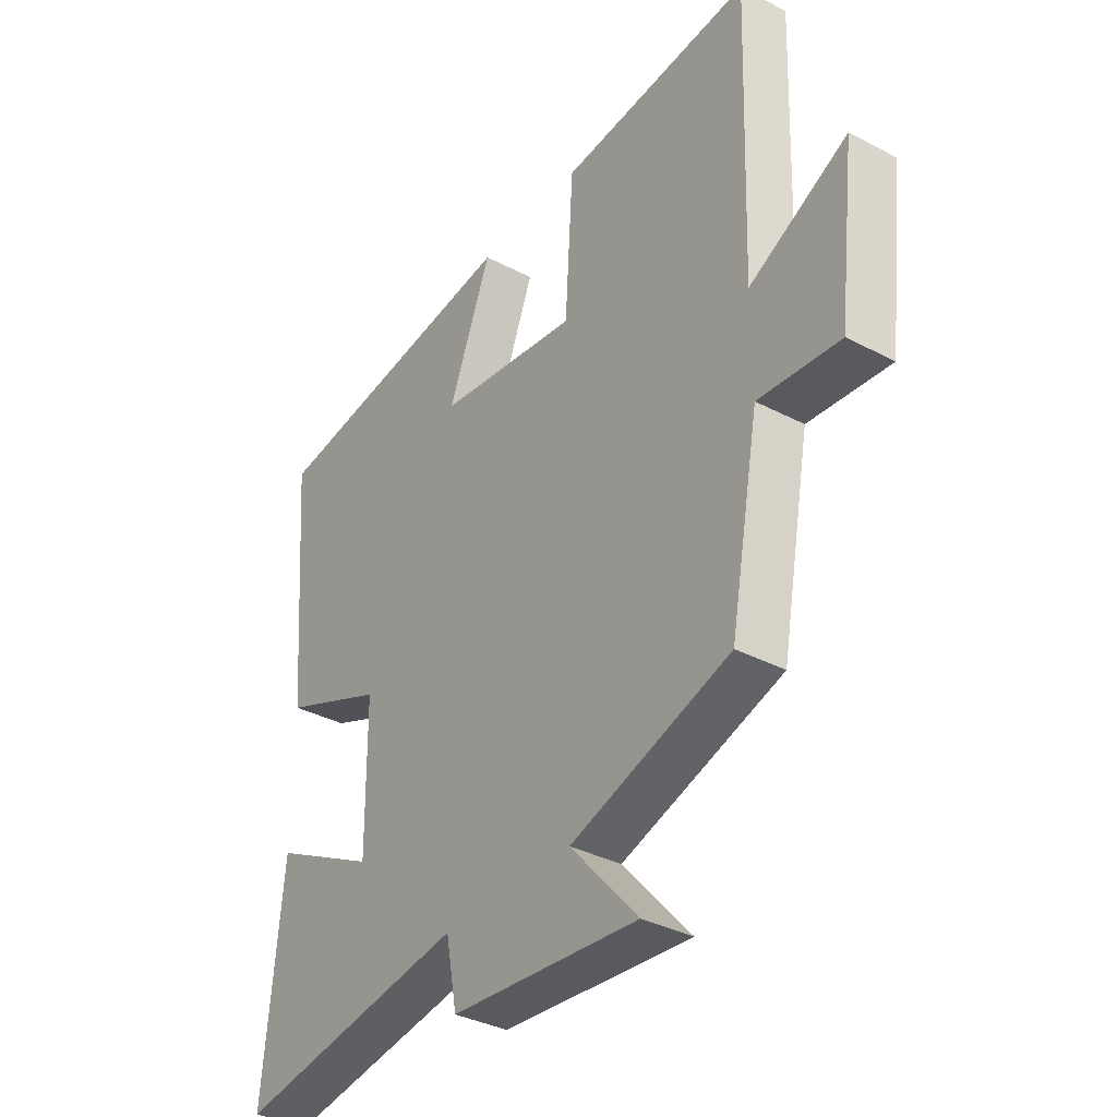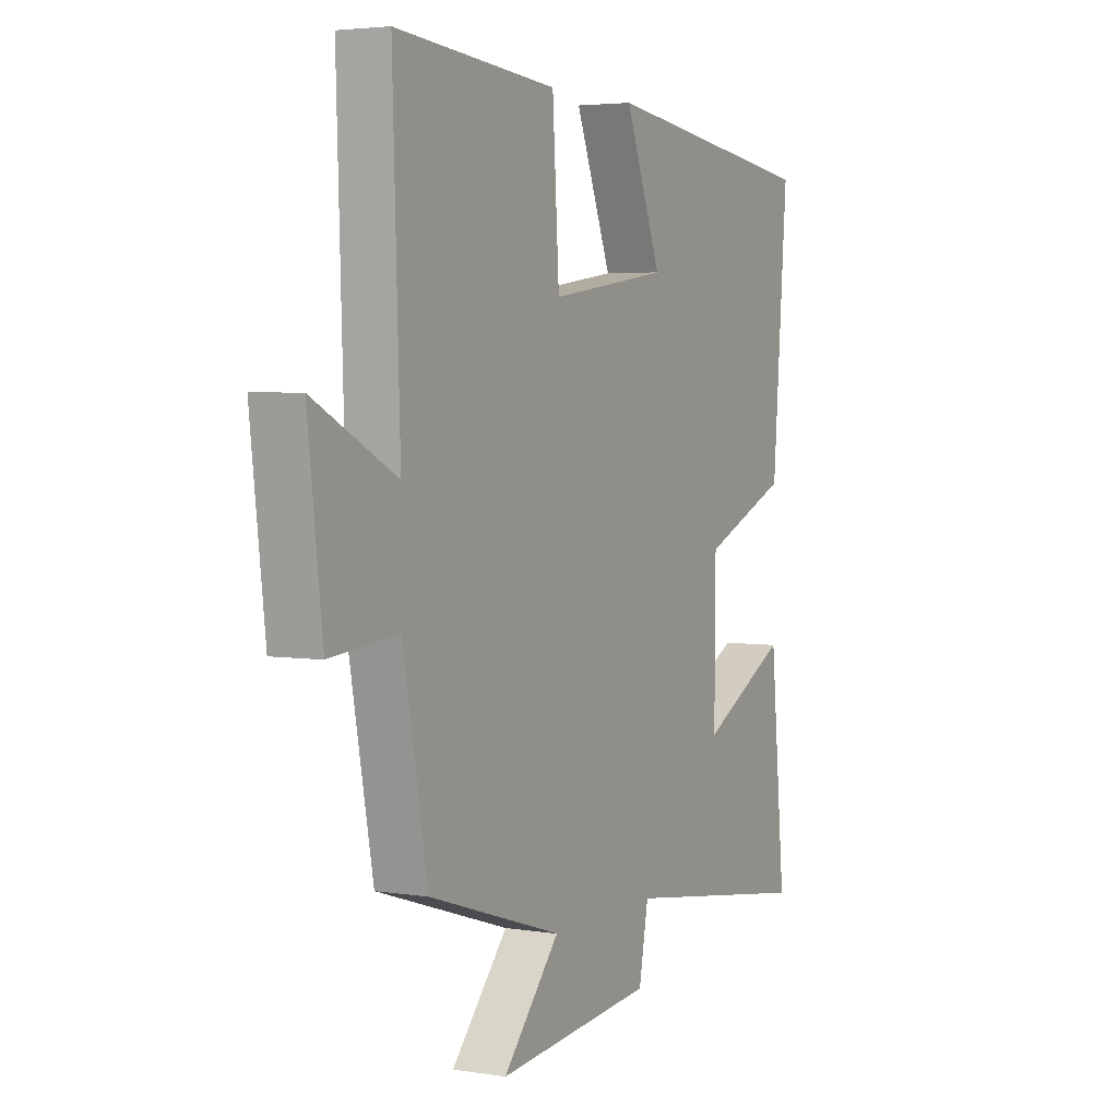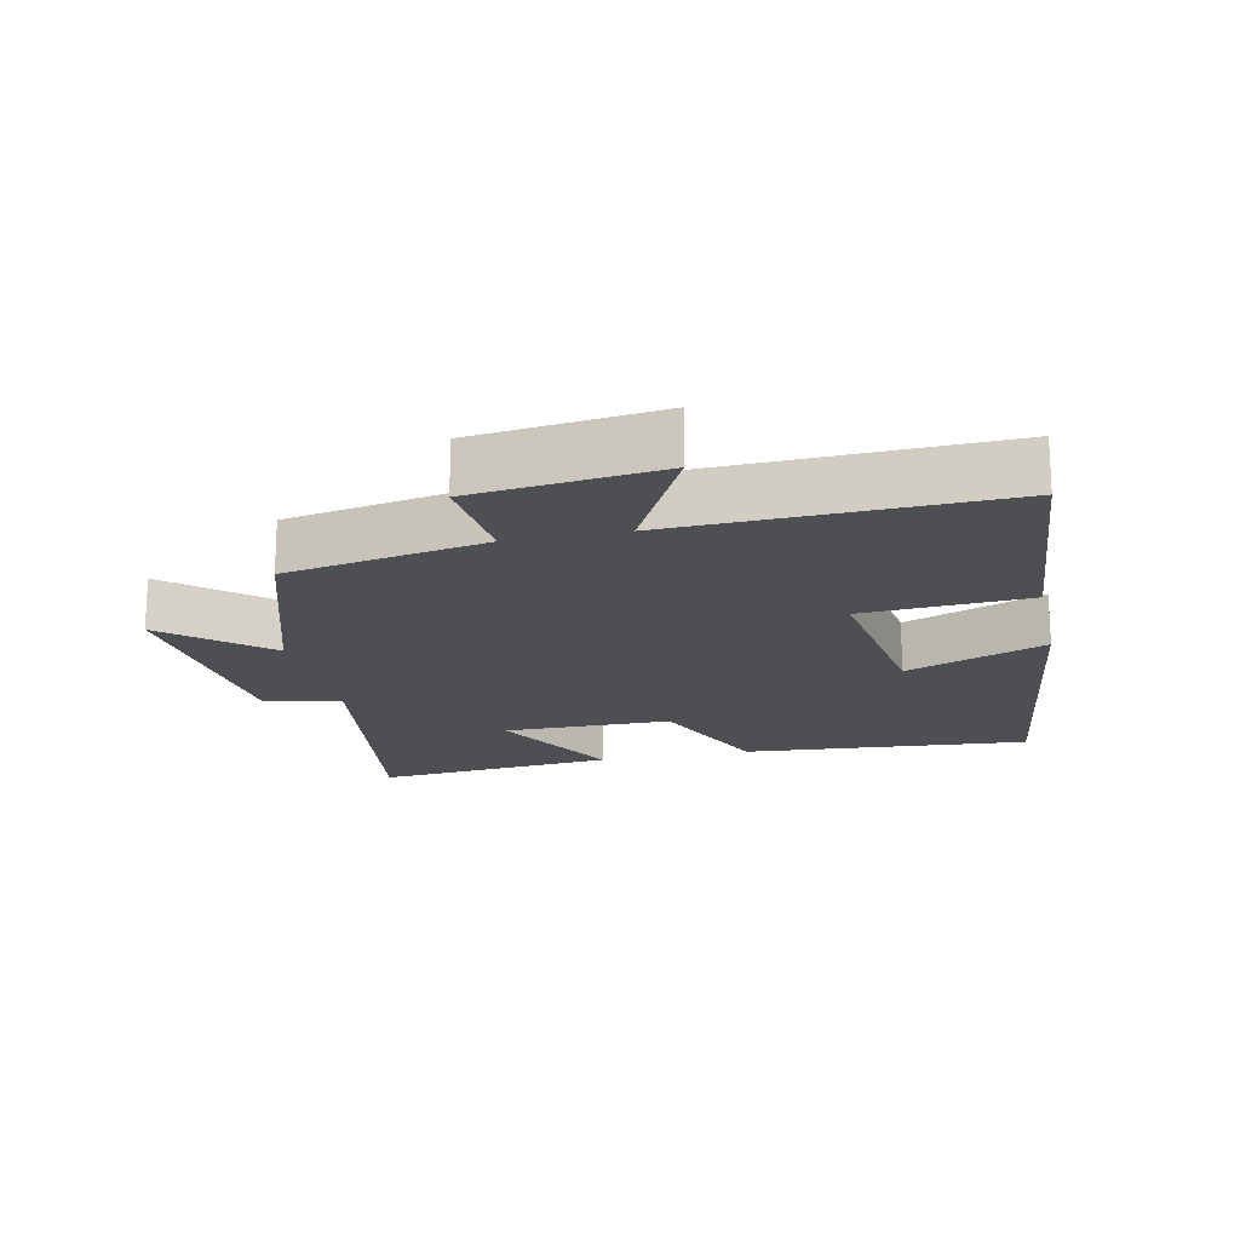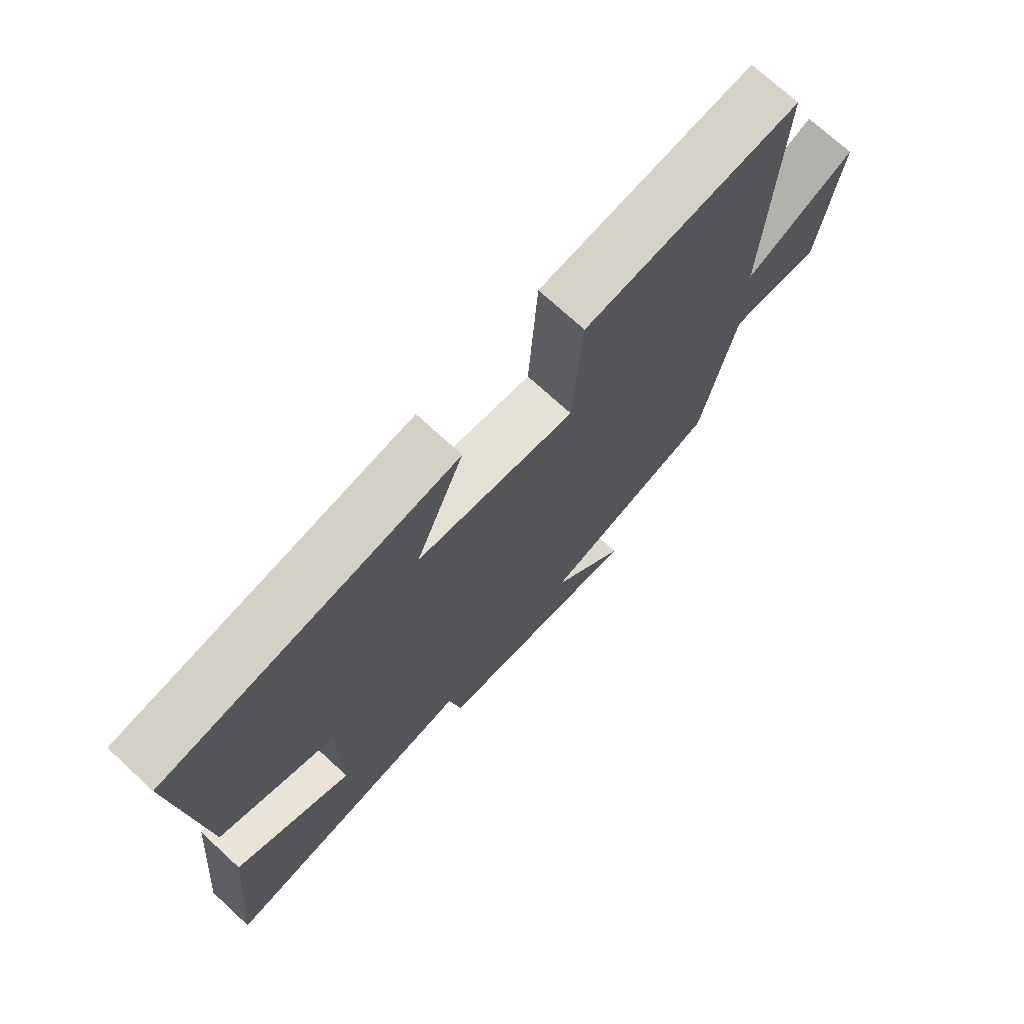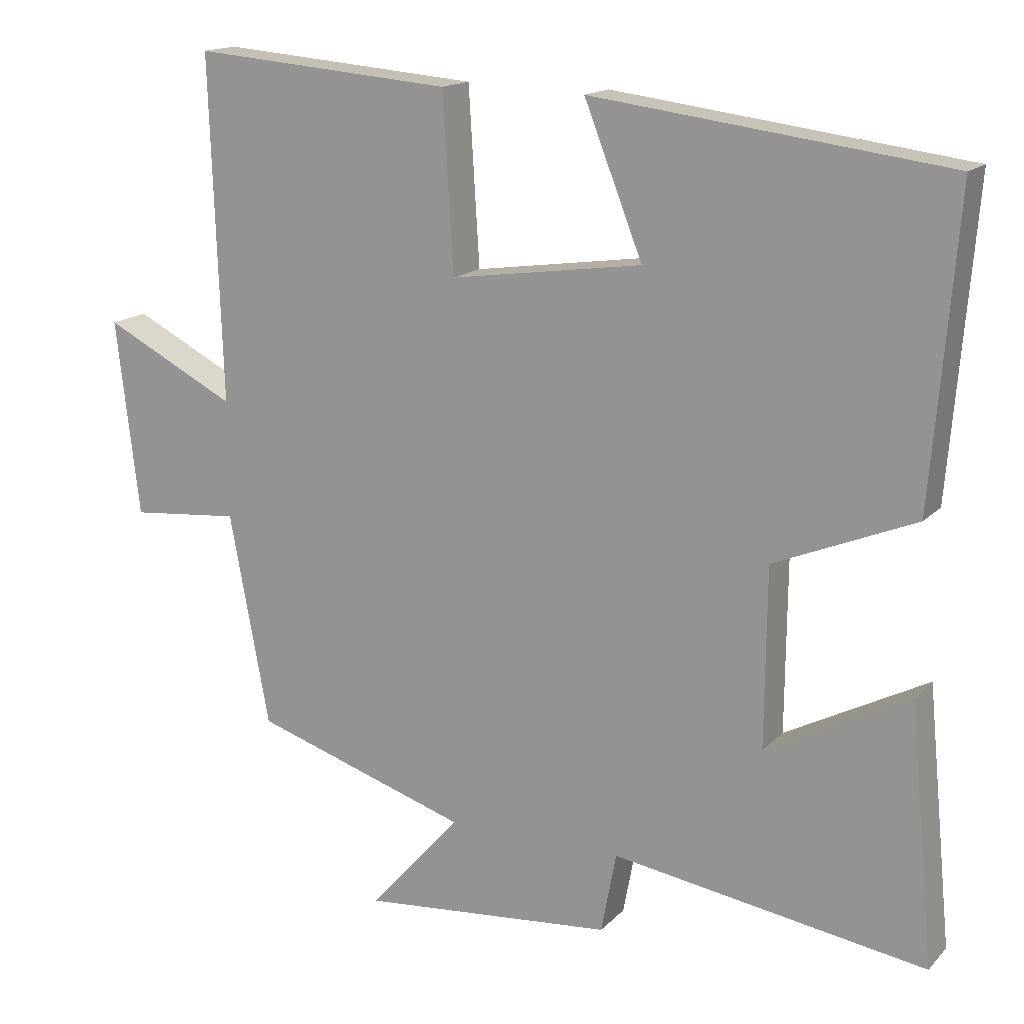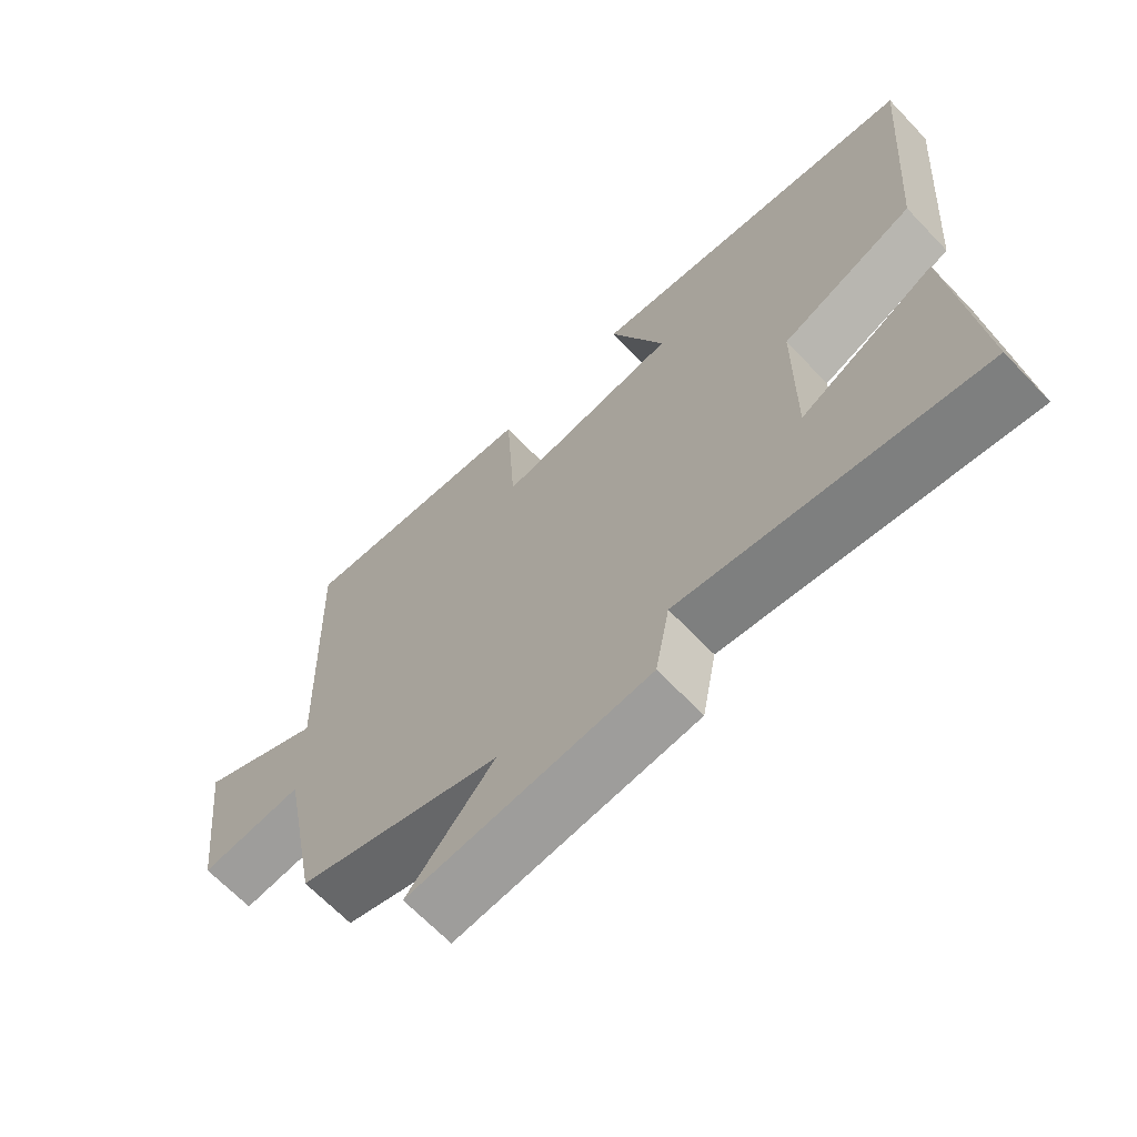
<metadata>
{"format":"obj","ext":"obj","renderer":"f3d","projection":"perspective","resolution":1024,"background":"white","views":[{"elev":-35.5,"azim":-124.8,"up":"+Z"},{"elev":3.9,"azim":-62.1,"up":"+Z"},{"elev":-18.0,"azim":-77.6,"up":"+Y"},{"elev":72.4,"azim":132.6,"up":"+Z"},{"elev":15.7,"azim":27.6,"up":"+Z"},{"elev":-66.6,"azim":43.7,"up":"+Z"}]}
</metadata>
<code>
v -0.516 0.07 0.53
v -0.156 0.07 0.5
v -0.141 0.07 0.257
v 0.125 0.07 0.295
v 0.044 0.07 0.5
v 0.534 0.07 0.437
v 0.5 0.07 0.015
v 0.305 0.07 -0.066
v 0.303 0.07 -0.314
v 0.5 0.07 -0.211
v 0.535 0.07 -0.567
v 0.1 0.07 -0.5
v 0.079 0.07 -0.612
v -0.273 0.07 -0.644
v -0.146 0.07 -0.5
v -0.445 0.07 -0.404
v -0.5 0.07 -0.11
v -0.652 0.07 -0.124
v -0.684 0.07 0.148
v -0.5 0.07 0.054
v -0.516 0 0.53
v -0.156 0 0.5
v -0.141 0 0.257
v 0.125 0 0.295
v 0.044 0 0.5
v 0.534 0 0.437
v 0.5 0 0.015
v 0.305 0 -0.066
v 0.303 0 -0.314
v 0.5 0 -0.211
v 0.535 0 -0.567
v 0.1 0 -0.5
v 0.079 0 -0.612
v -0.273 0 -0.644
v -0.146 0 -0.5
v -0.445 0 -0.404
v -0.5 0 -0.11
v -0.652 0 -0.124
v -0.684 0 0.148
v -0.5 0 0.054
f 17 18 19 20
f 15 16 17 20
f 15 20 1 2
f 12 13 14 15
f 9 10 11 12
f 8 9 12 15
f 5 6 7 8
f 4 5 8
f 3 4 8 15
f 2 3 15
f 40 39 38 37
f 40 37 36 35
f 22 21 40 35
f 35 34 33 32
f 32 31 30 29
f 35 32 29 28
f 28 27 26 25
f 28 25 24
f 35 28 24 23
f 35 23 22
f 1 21 22 2
f 2 22 23 3
f 3 23 24 4
f 4 24 25 5
f 5 25 26 6
f 6 26 27 7
f 7 27 28 8
f 8 28 29 9
f 9 29 30 10
f 10 30 31 11
f 11 31 32 12
f 12 32 33 13
f 13 33 34 14
f 14 34 35 15
f 15 35 36 16
f 16 36 37 17
f 17 37 38 18
f 18 38 39 19
f 19 39 40 20
f 20 40 21 1

</code>
